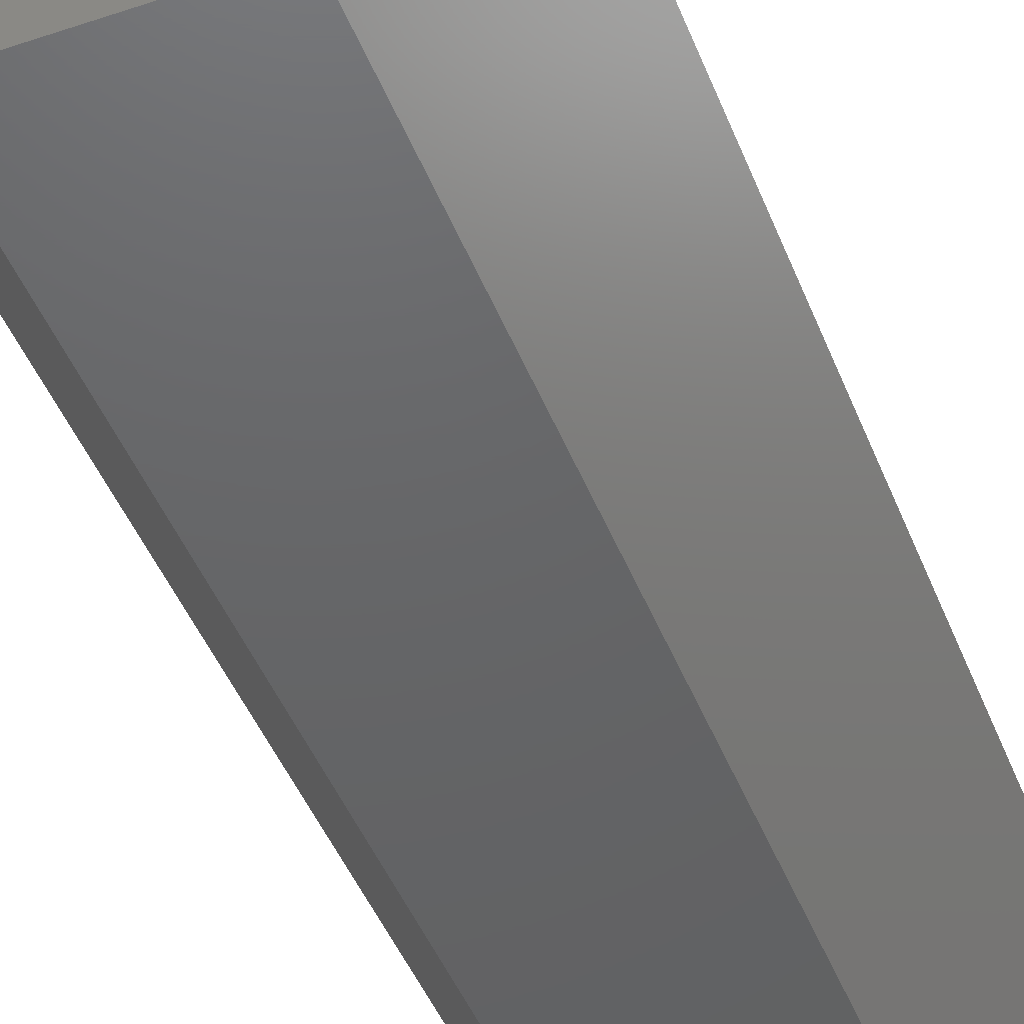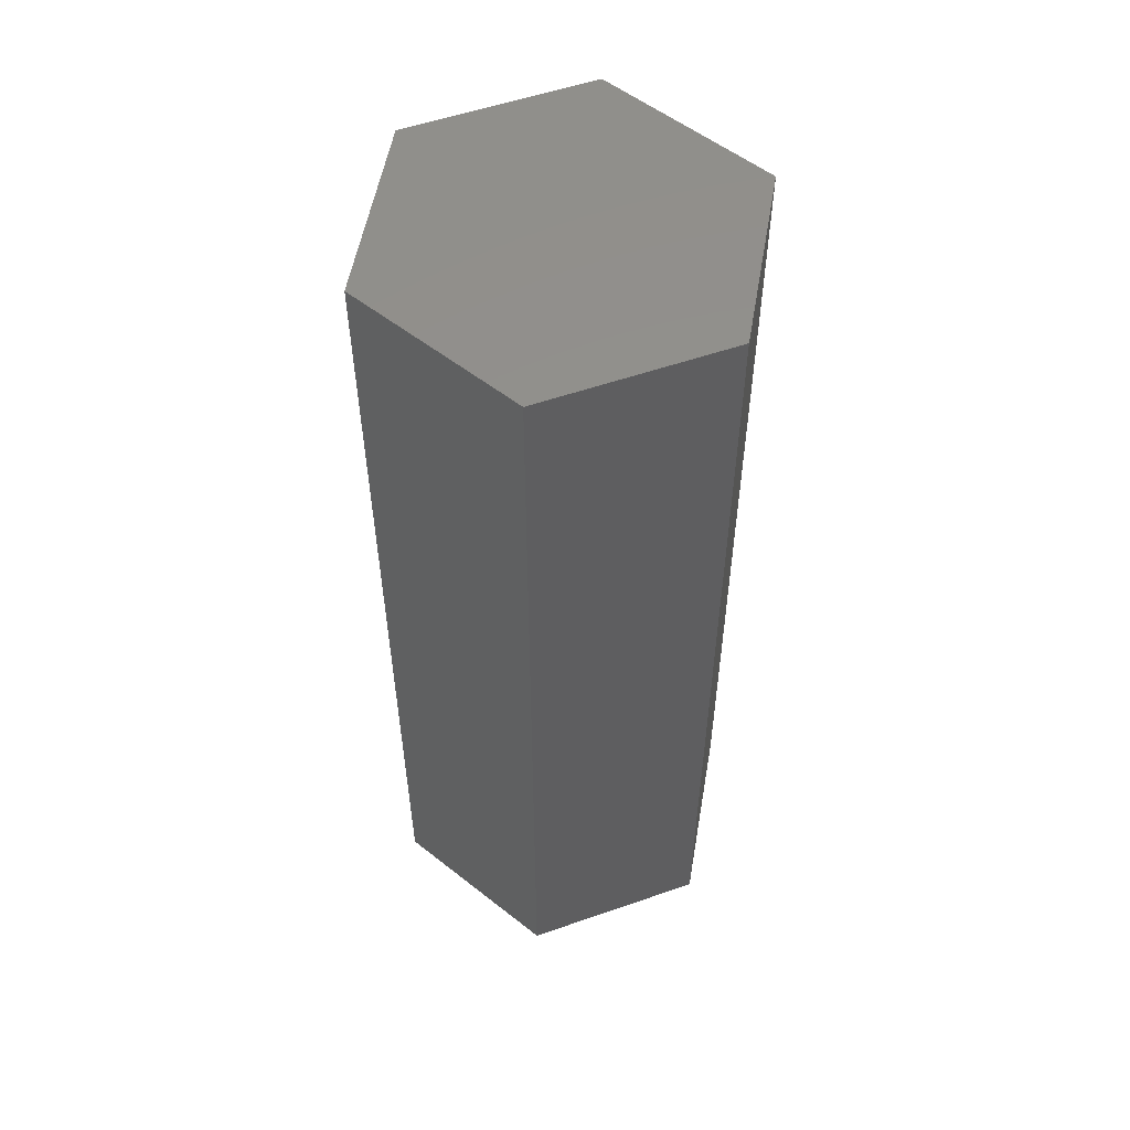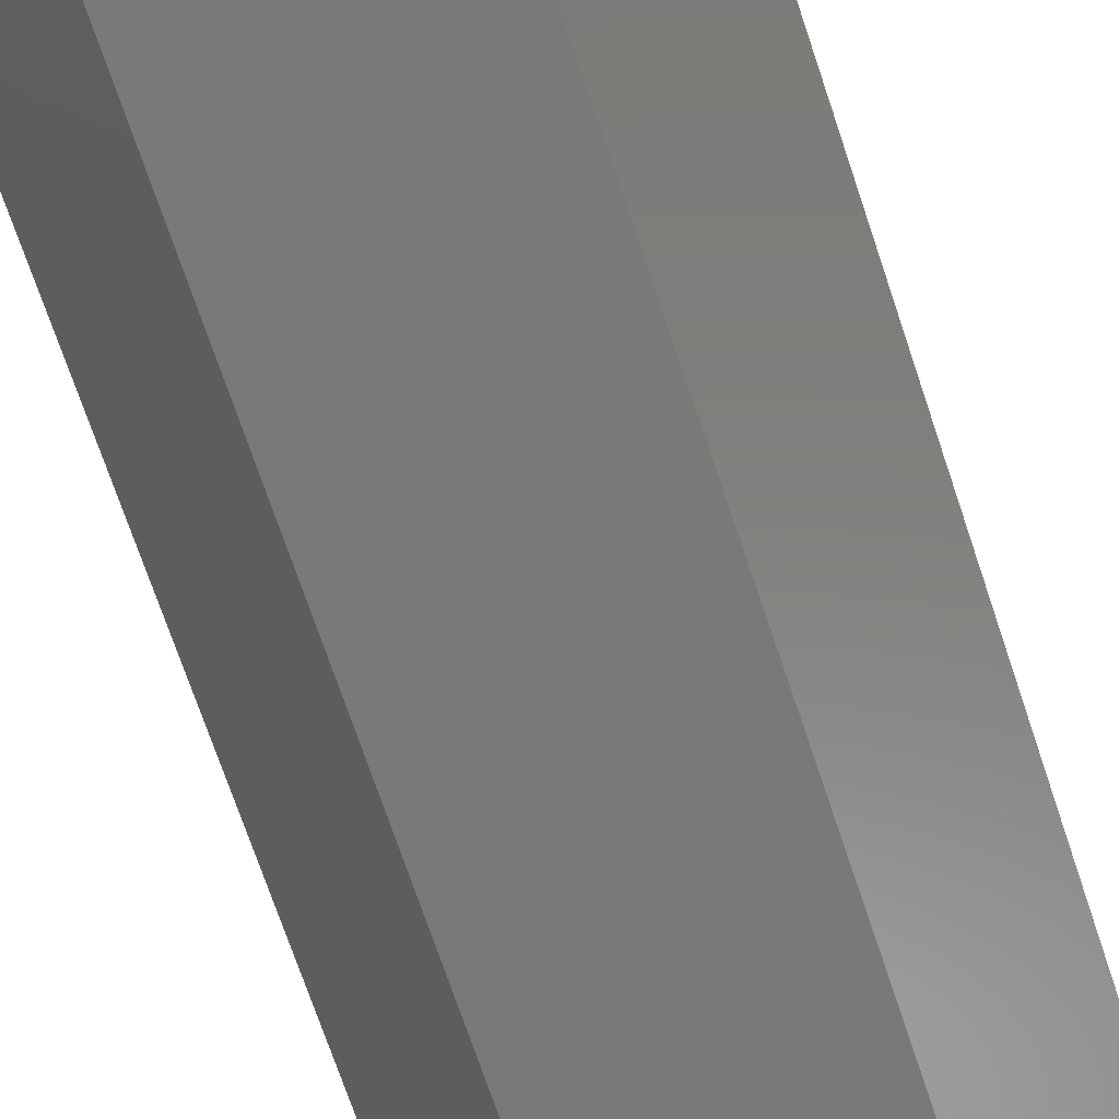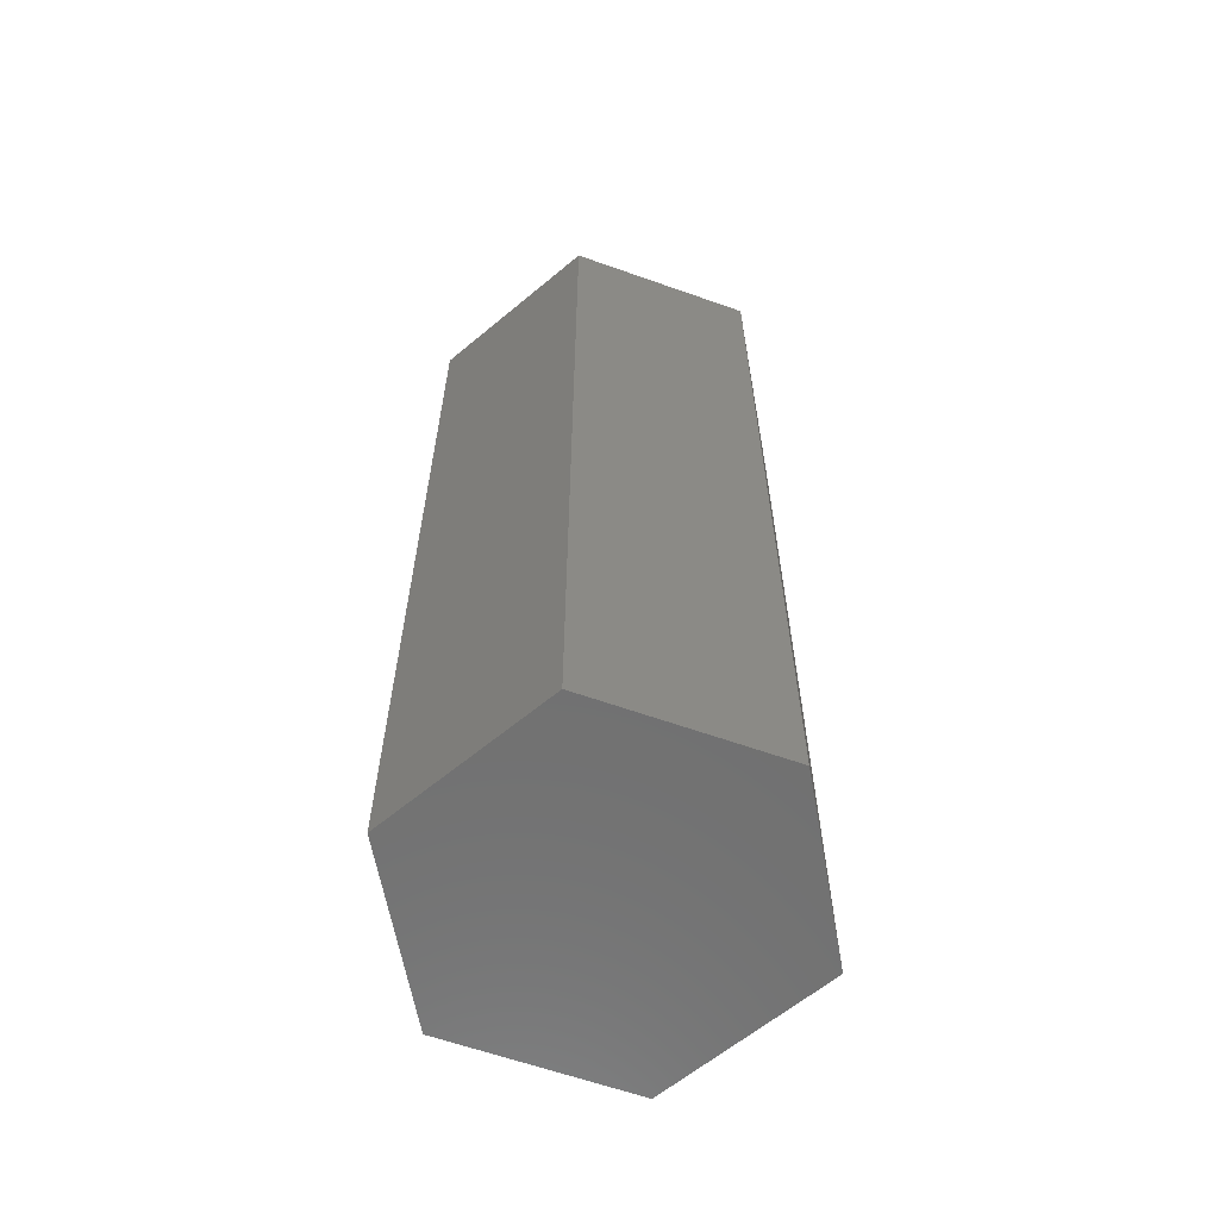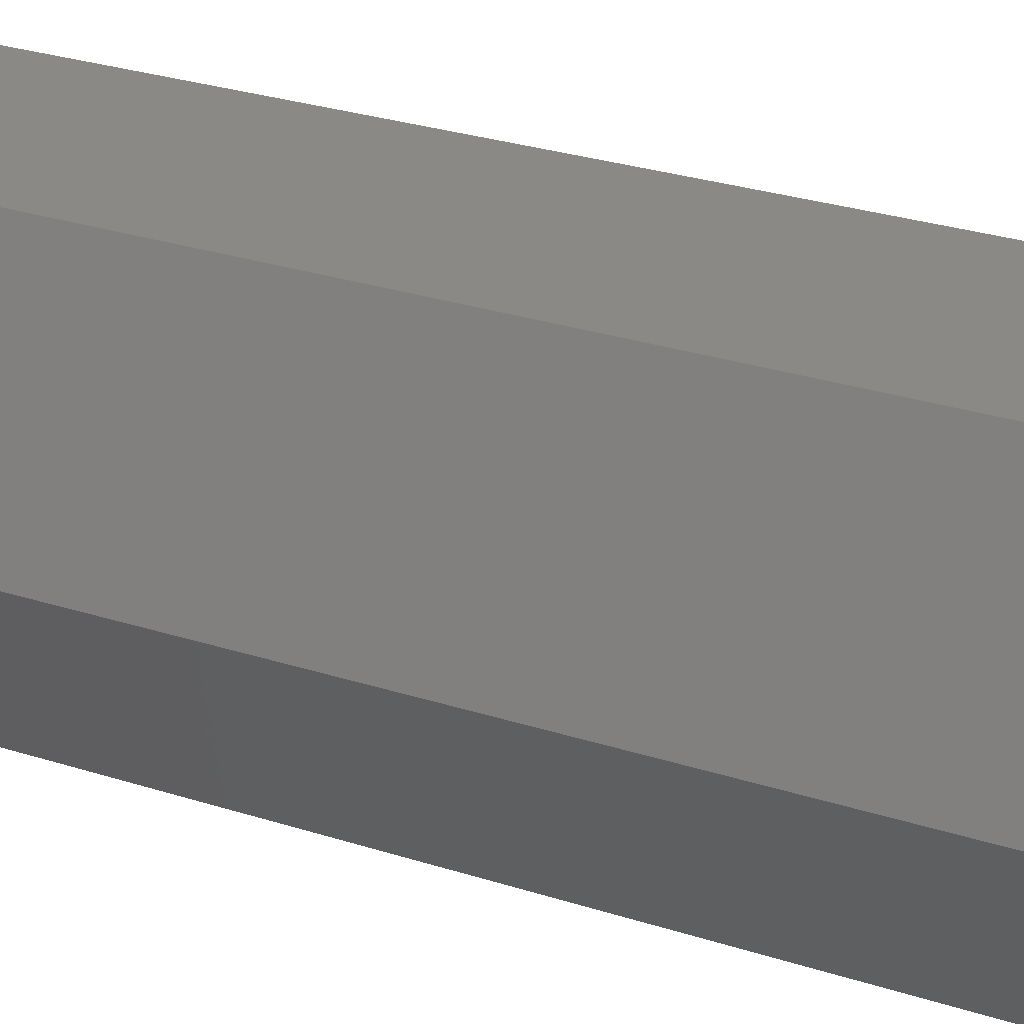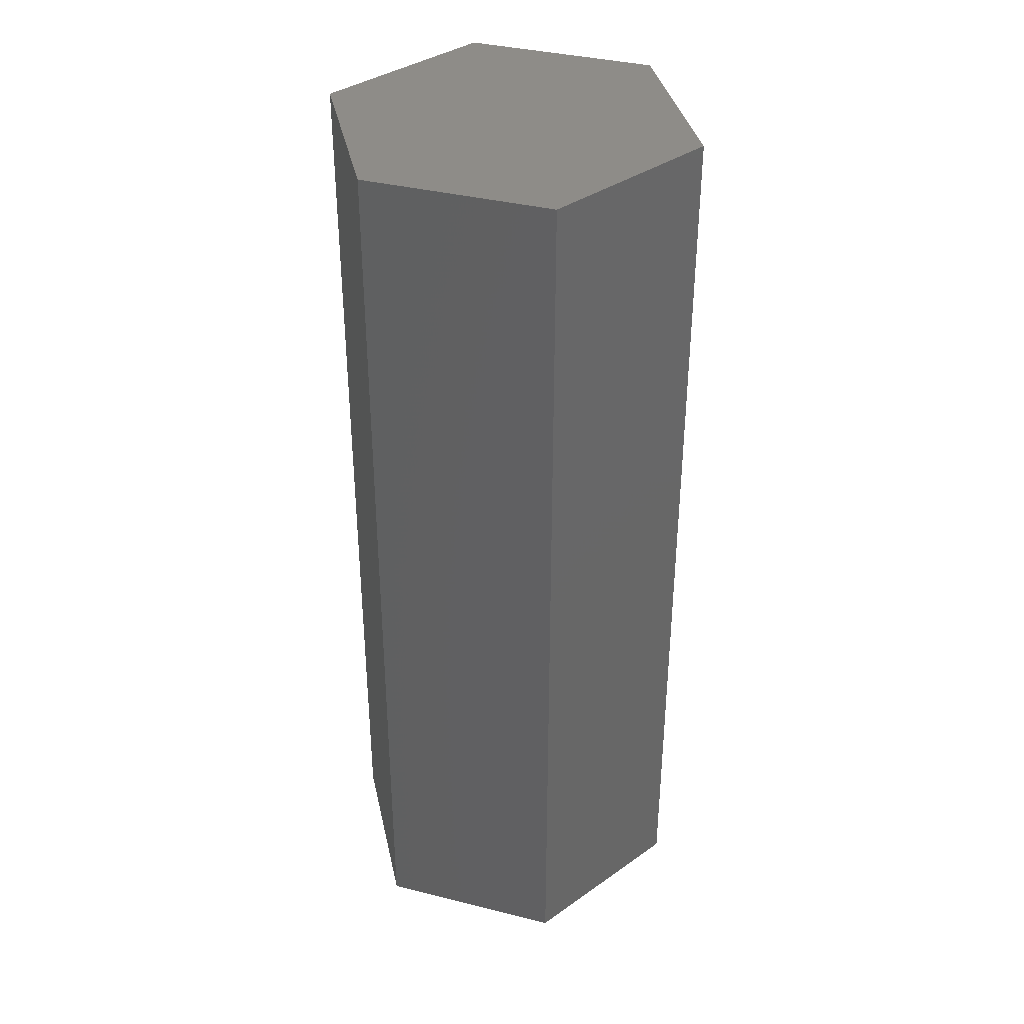
<metadata>
{"format":"stl","ext":"stl","renderer":"f3d","projection":"perspective","resolution":1024,"background":"white","views":[{"elev":-46.1,"azim":-159.0,"up":"+Z"},{"elev":54.7,"azim":-20.2,"up":"+Y"},{"elev":-72.2,"azim":-161.4,"up":"+Z"},{"elev":-62.2,"azim":100.2,"up":"+Y"},{"elev":28.2,"azim":-63.9,"up":"+Z"},{"elev":37.0,"azim":137.9,"up":"+Y"}]}
</metadata>
<code>
# stl→obj: 12 verts, 20 faces
v 4.041 -40.5 7
v 8.083 0 0
v 4.041 0 7
v 8.083 -40.5 0
v -4.041 0 7
v -4.041 -40.5 7
v -8.083 -40.5 0
v -8.083 0 0
v -4.041 -40.5 -7
v -4.041 0 -7
v 4.041 0 -7
v 4.041 -40.5 -7
f 1 2 3
f 2 1 4
f 5 1 3
f 1 5 6
f 7 5 8
f 5 7 6
f 9 8 10
f 8 9 7
f 9 11 12
f 11 9 10
f 4 11 2
f 11 4 12
f 2 5 3
f 2 8 5
f 11 8 2
f 8 11 10
f 7 1 6
f 7 4 1
f 9 4 7
f 4 9 12

</code>
